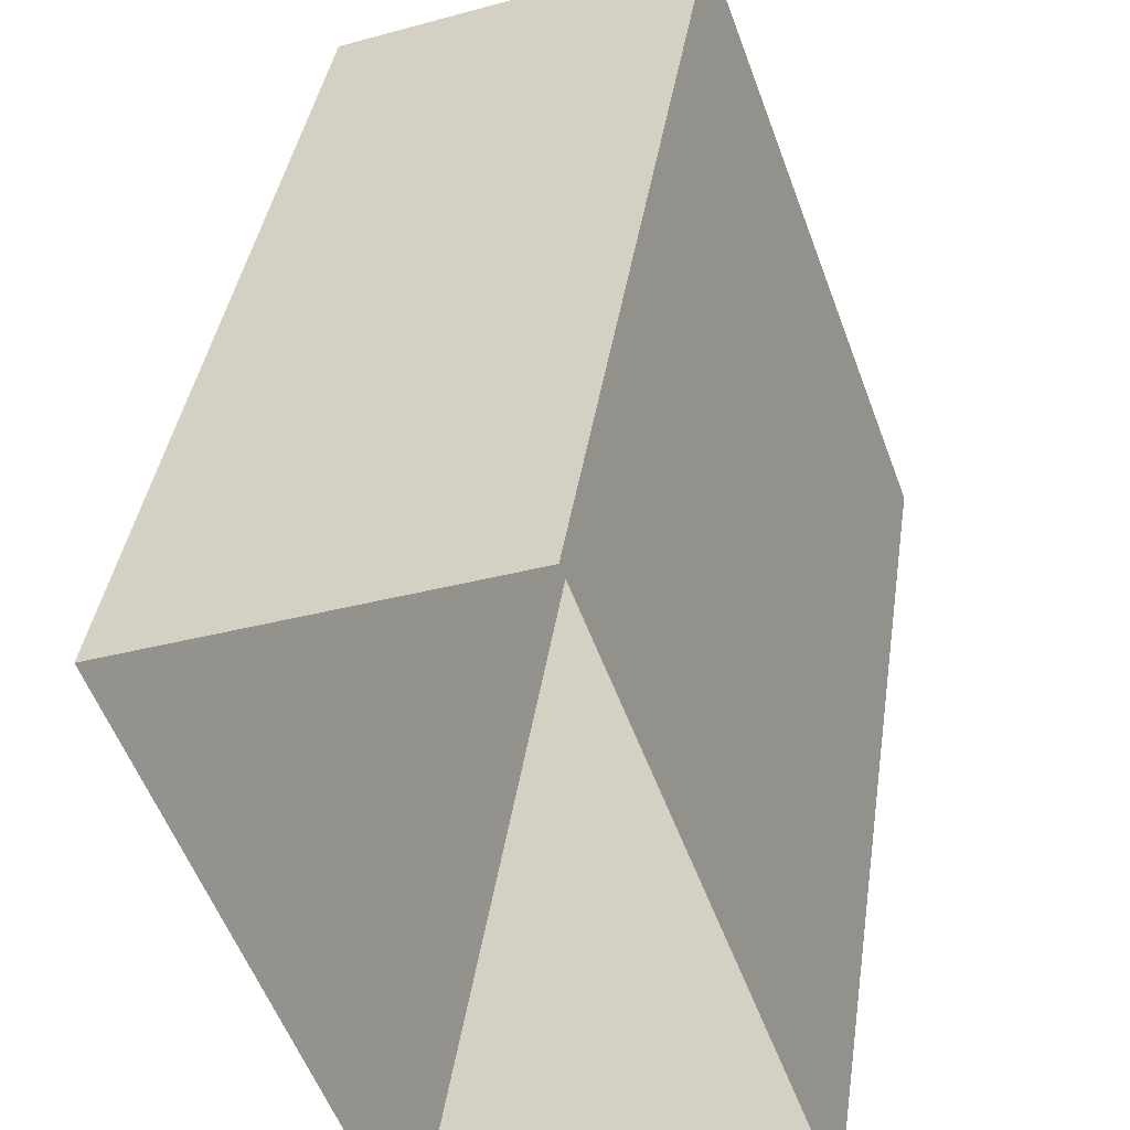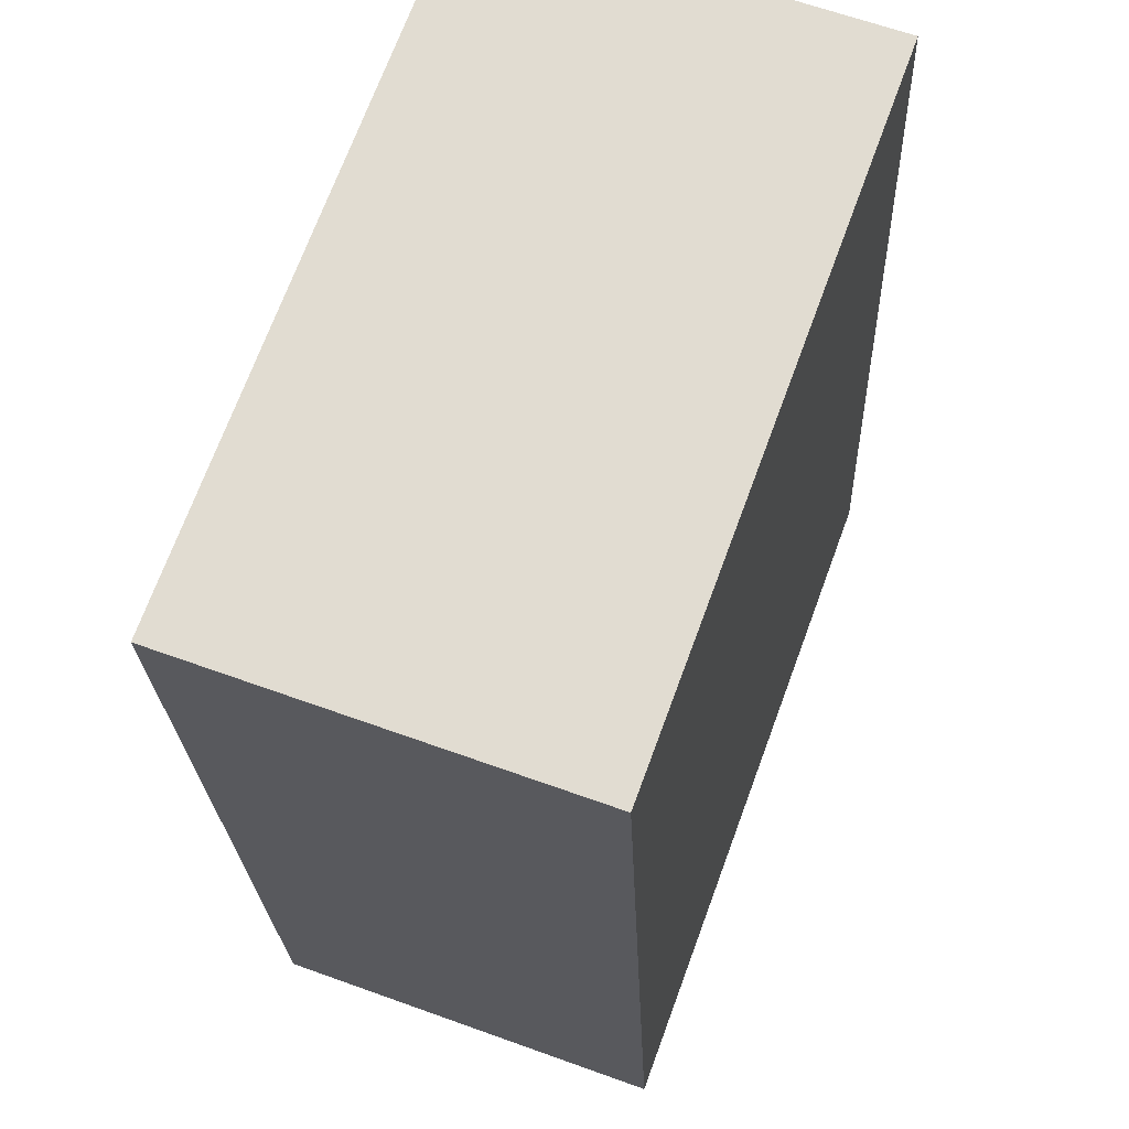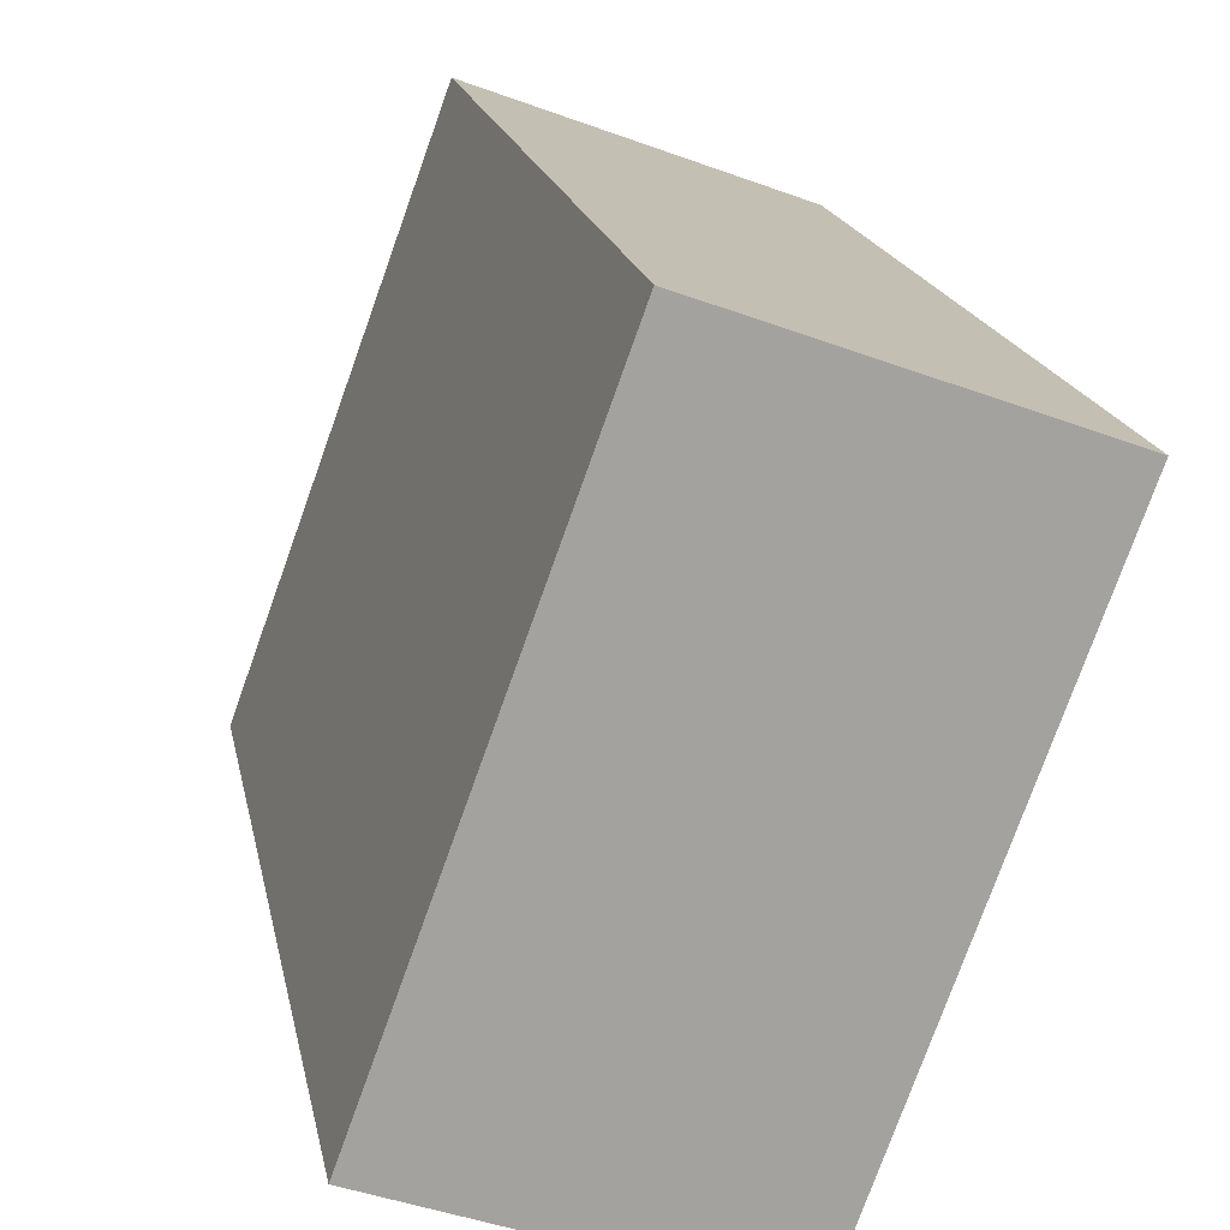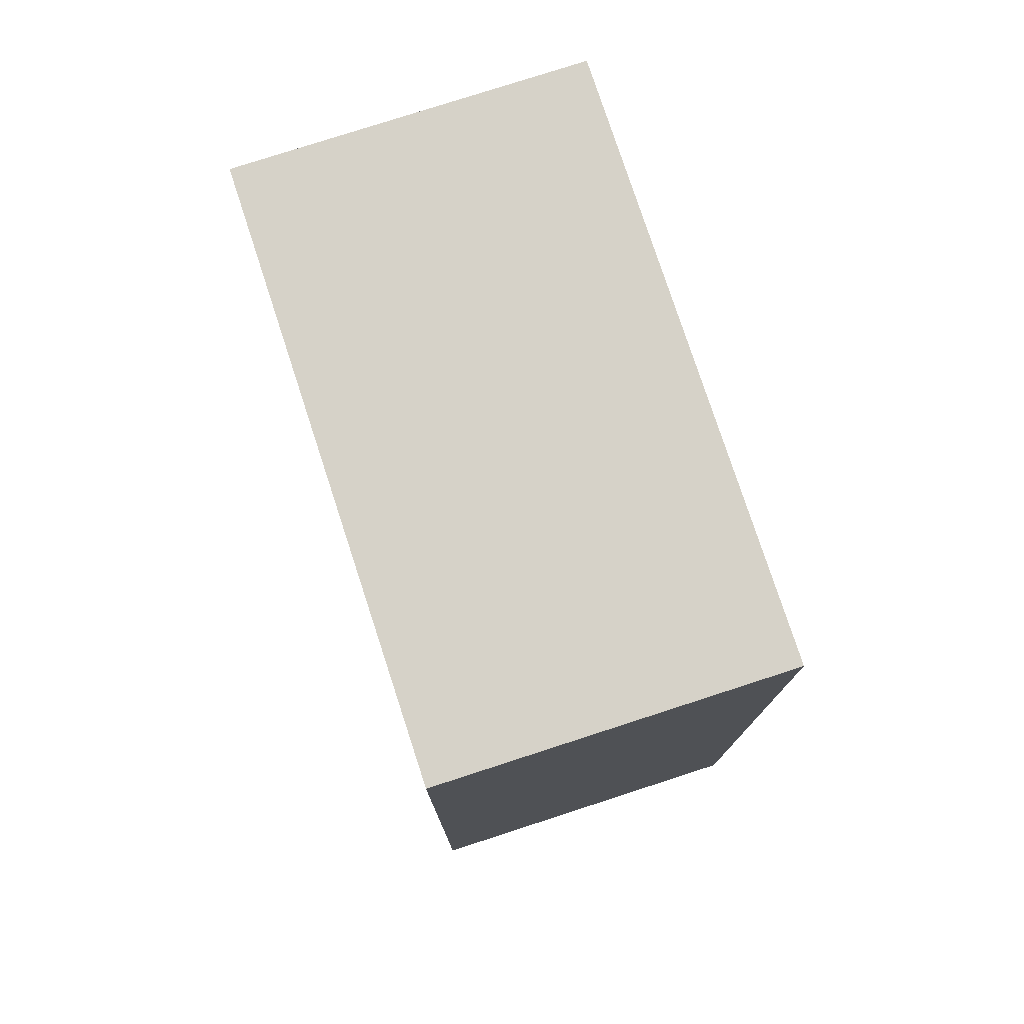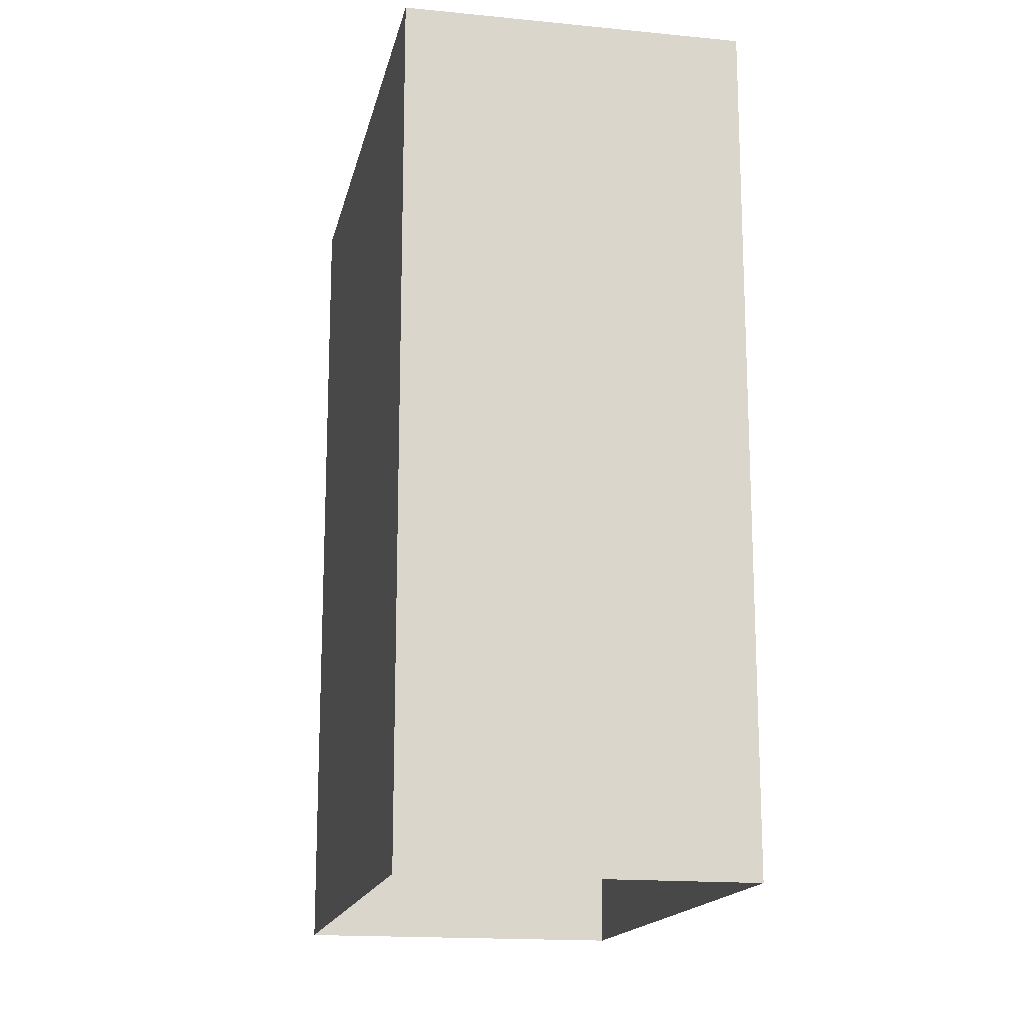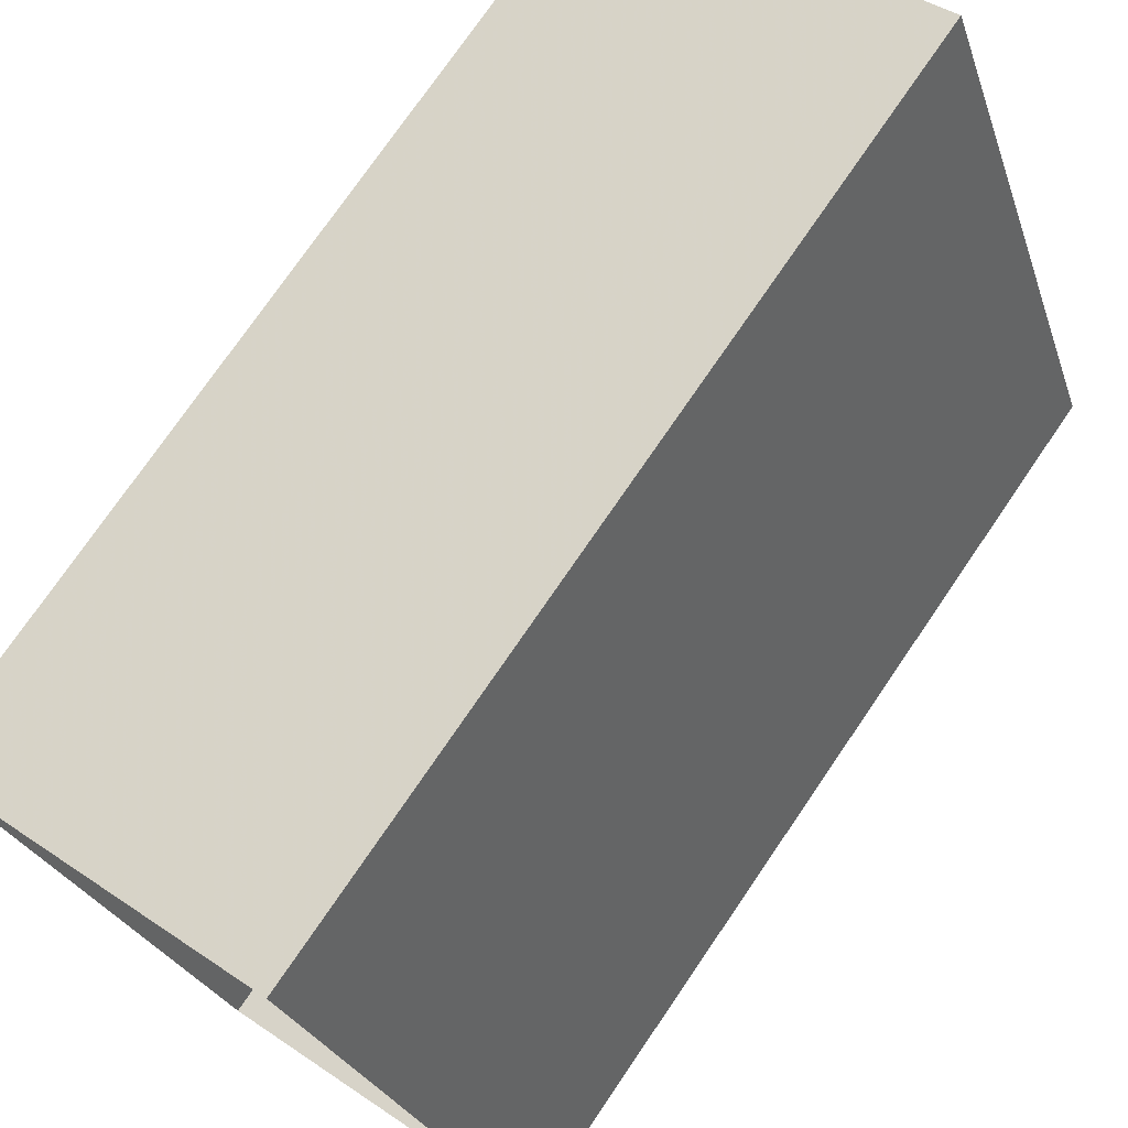
<metadata>
{"format":"obj","ext":"obj","renderer":"f3d","projection":"perspective","resolution":1024,"background":"white","views":[{"elev":38.0,"azim":-171.7,"up":"+Y"},{"elev":-21.7,"azim":2.2,"up":"+Y"},{"elev":17.7,"azim":-10.7,"up":"+Y"},{"elev":77.6,"azim":141.8,"up":"+Z"},{"elev":-16.3,"azim":-32.0,"up":"+Z"},{"elev":75.2,"azim":-145.6,"up":"+Y"}]}
</metadata>
<code>
v -3.162e+05 4.013e+04 3.655
v -3.162e+05 4.013e+04 3.656
v -3.162e+05 4.013e+04 3.656
v -3.162e+05 4.013e+04 3.655
v -3.162e+05 4.013e+04 9.176
v -3.162e+05 4.013e+04 9.175
v -3.162e+05 4.013e+04 9.176
v -3.162e+05 4.013e+04 9.175
f 1 2 3
f 1 4 2
f 5 6 7
f 5 8 6
f 7 1 3
f 7 6 1
f 5 3 2
f 5 7 3
f 8 4 1
f 6 8 1
f 5 2 4
f 8 5 4

</code>
